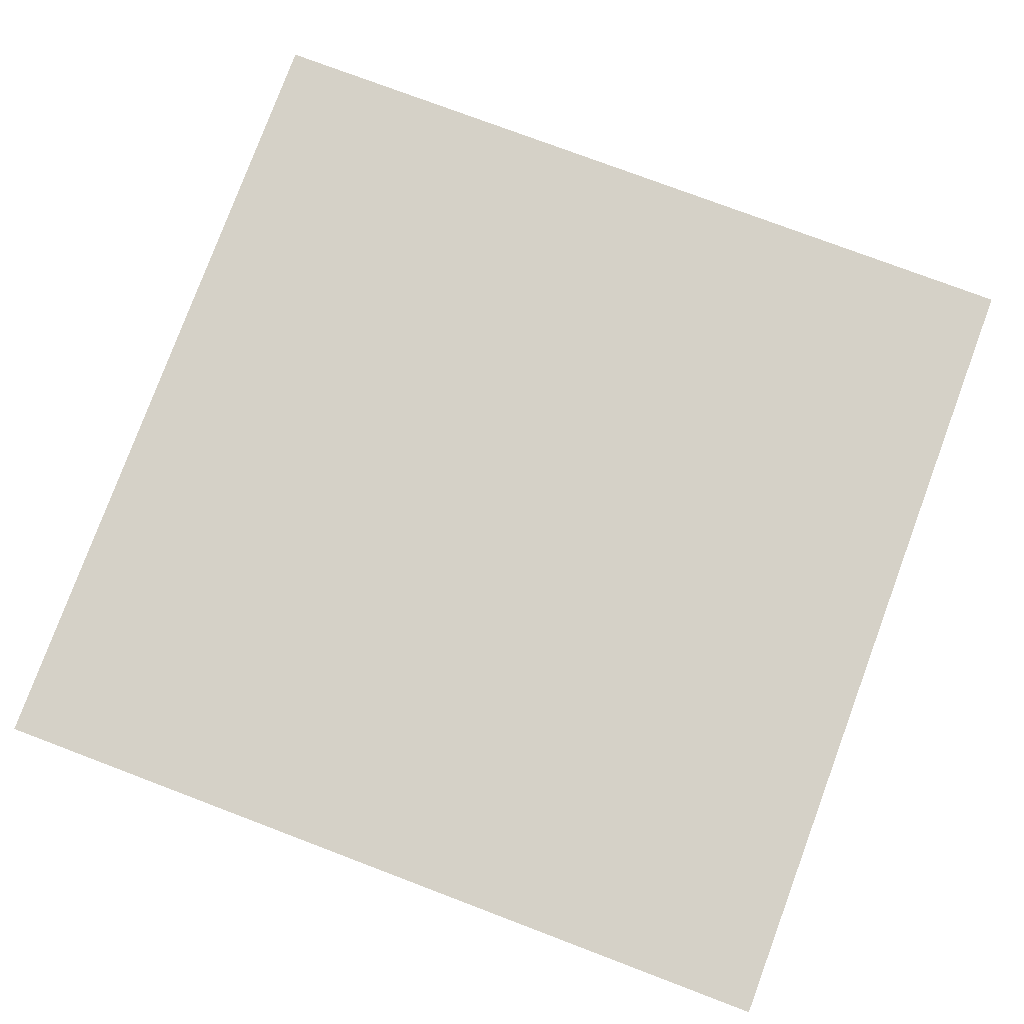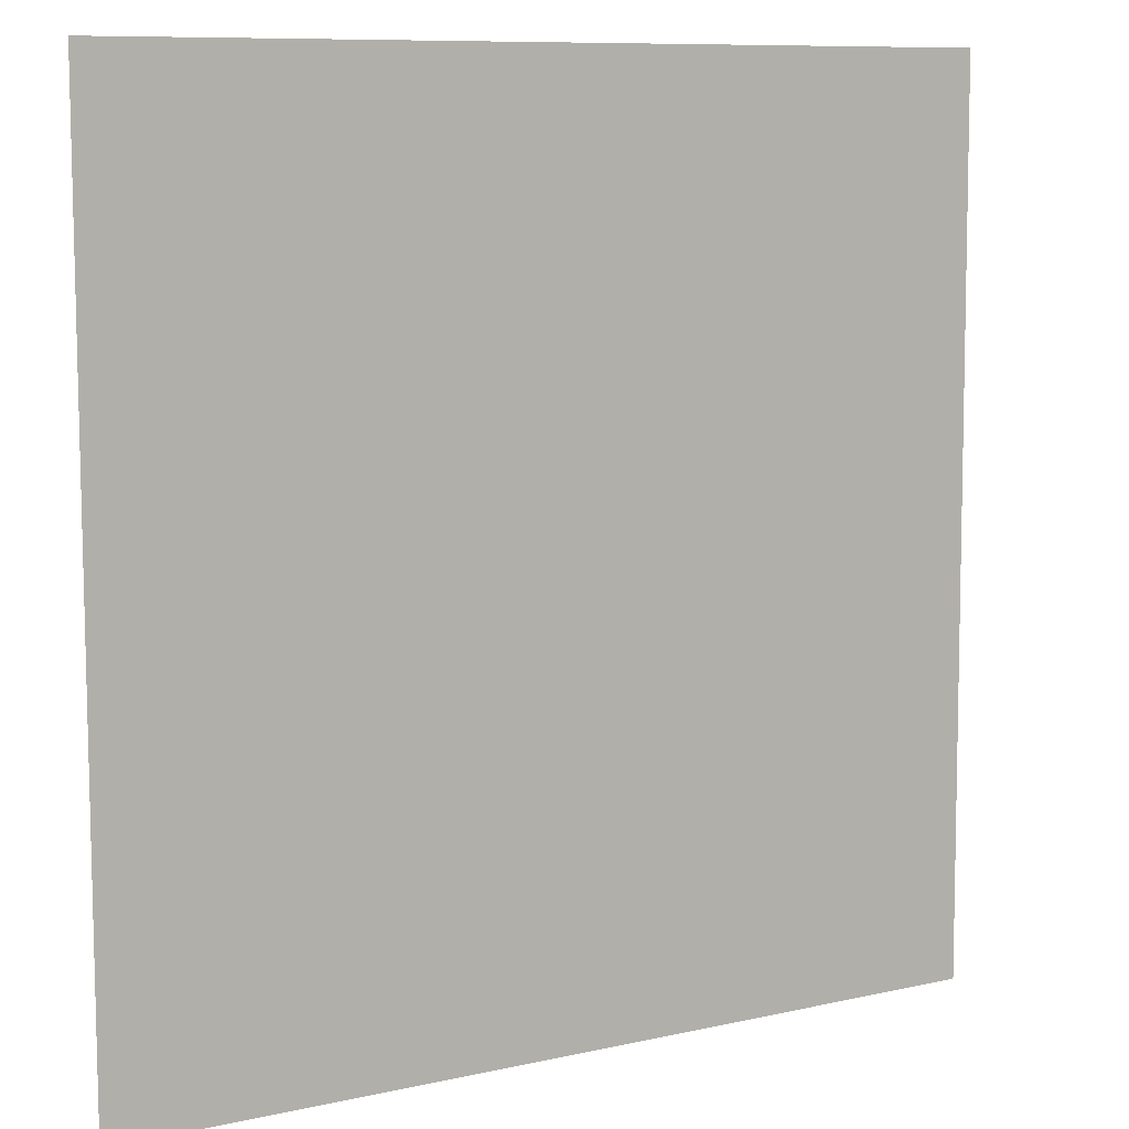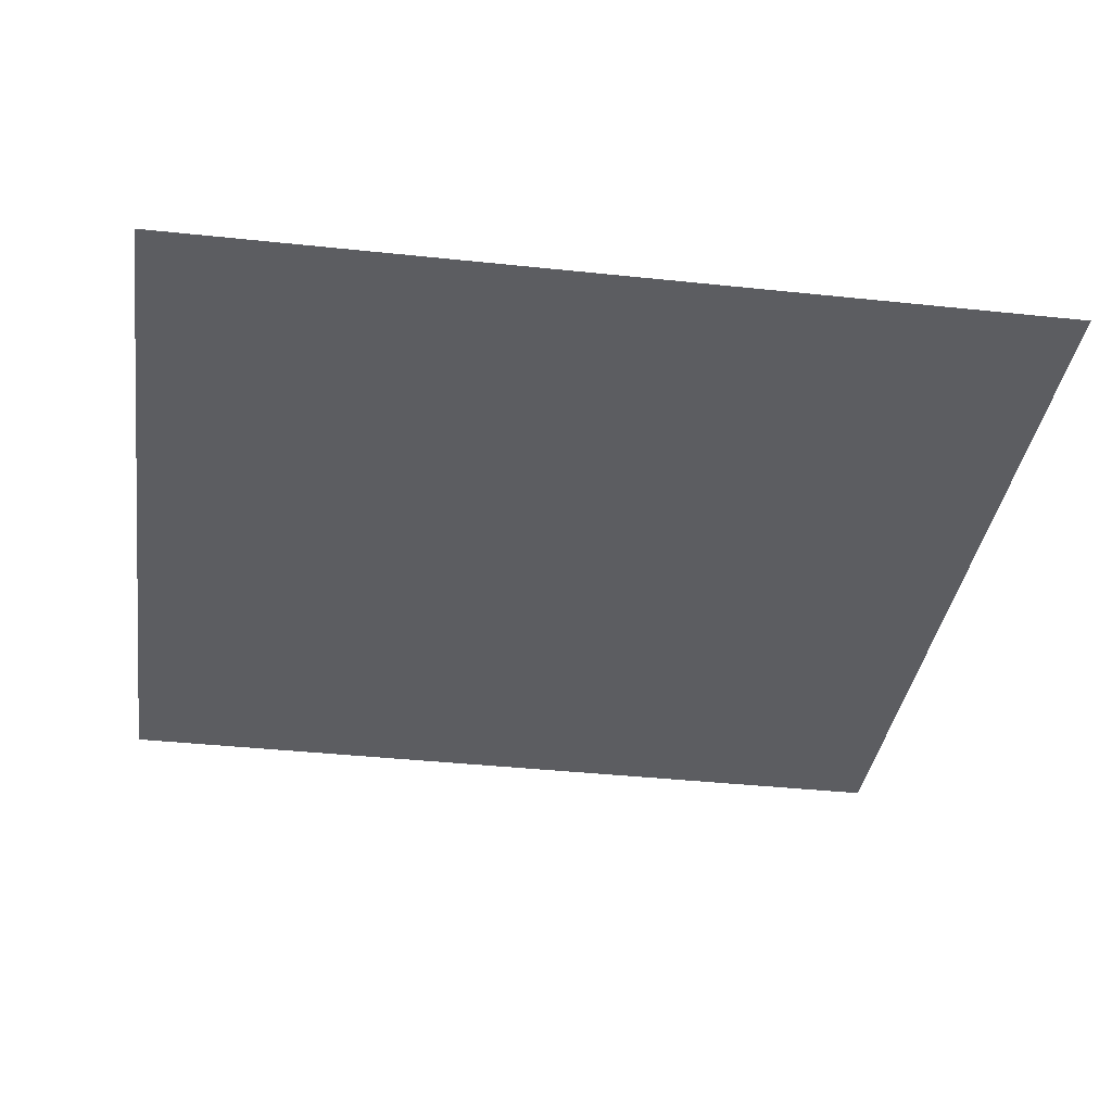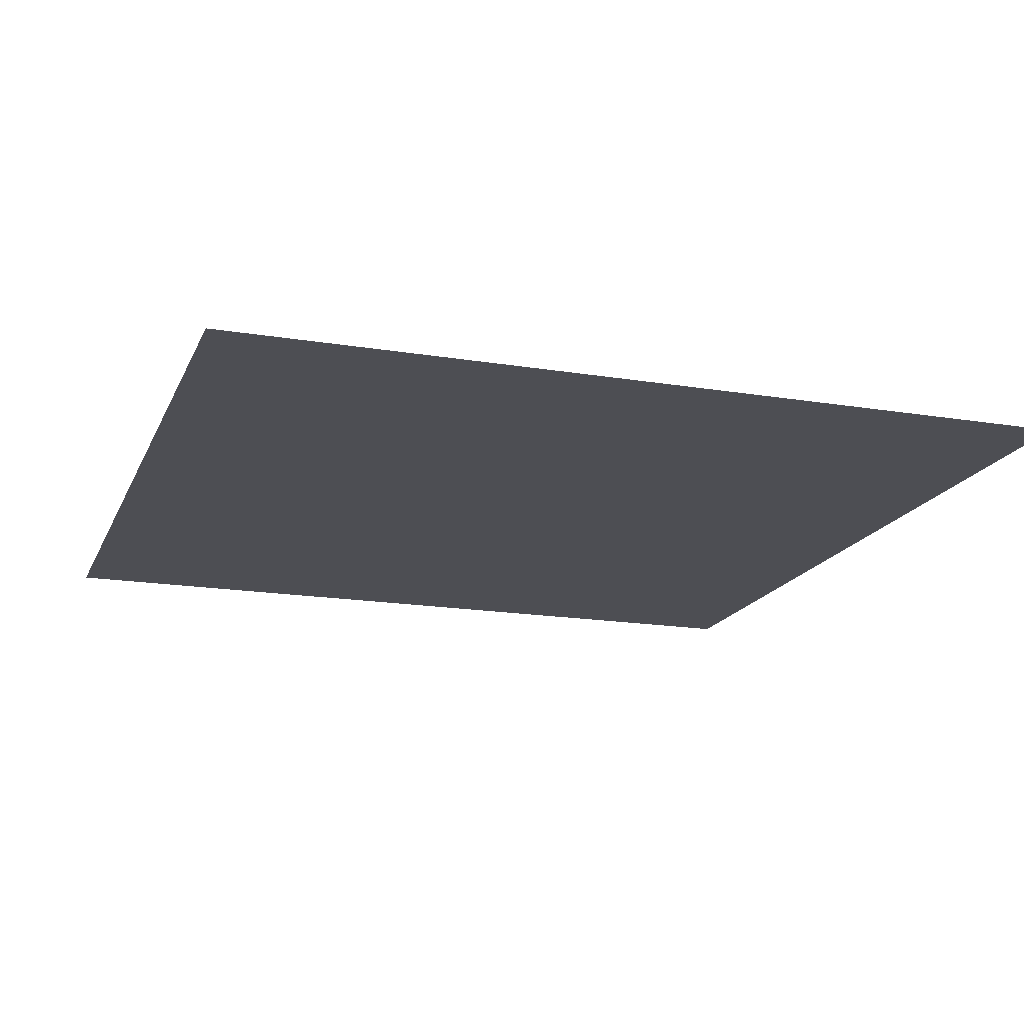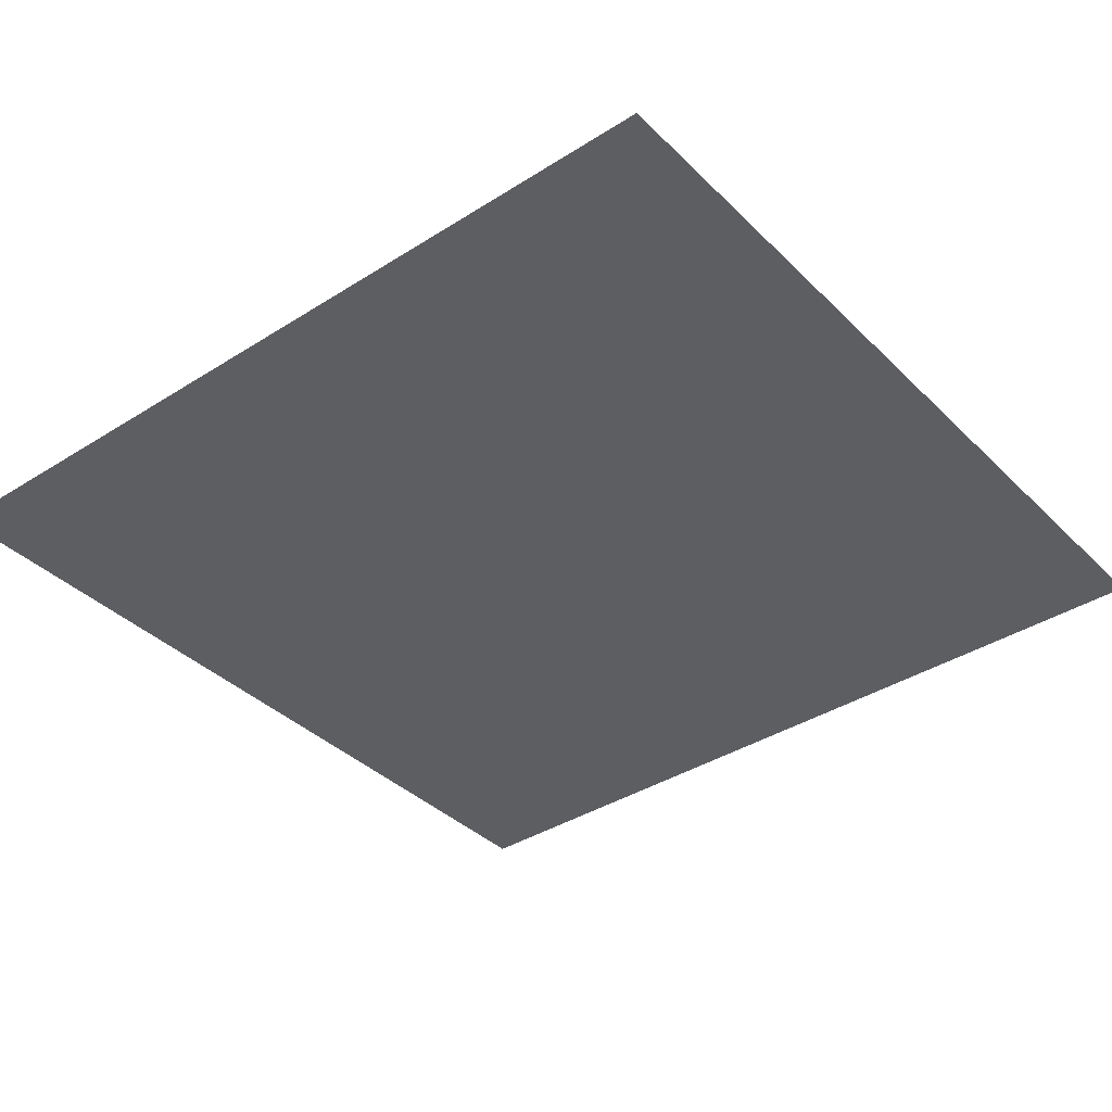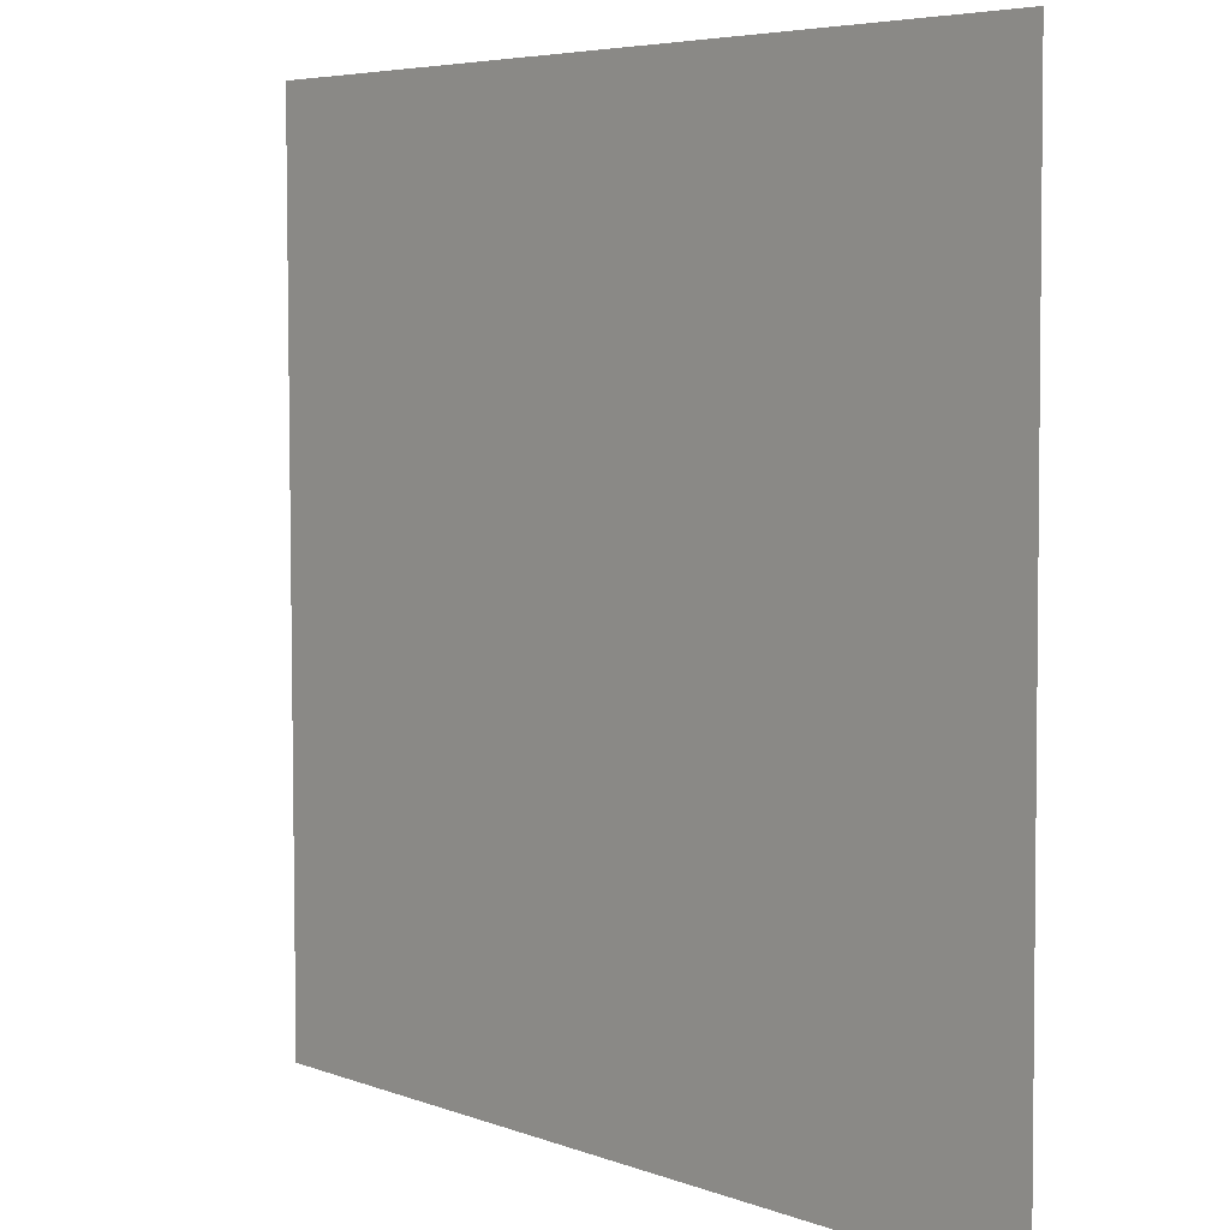
<metadata>
{"format":"obj","ext":"obj","renderer":"f3d","projection":"perspective","resolution":1024,"background":"white","views":[{"elev":79.0,"azim":110.4,"up":"+Y"},{"elev":9.3,"azim":-30.8,"up":"+Z"},{"elev":-36.5,"azim":81.8,"up":"+Y"},{"elev":-17.3,"azim":161.7,"up":"+Y"},{"elev":-37.5,"azim":-51.0,"up":"+Y"},{"elev":5.6,"azim":48.3,"up":"+Z"}]}
</metadata>
<code>
v 552.8 0 0
v 0 0 0
v 0 0 559.2
v 549.6 0 559.2
v 130 0 65
v 82 0 225
v 240 0 272
v 290 0 114
v 423 0 247
v 265 0 296
v 314 0 456
v 472 0 406
f 1 2 3 4
f 8 7 6 5
f 12 11 10 9

</code>
